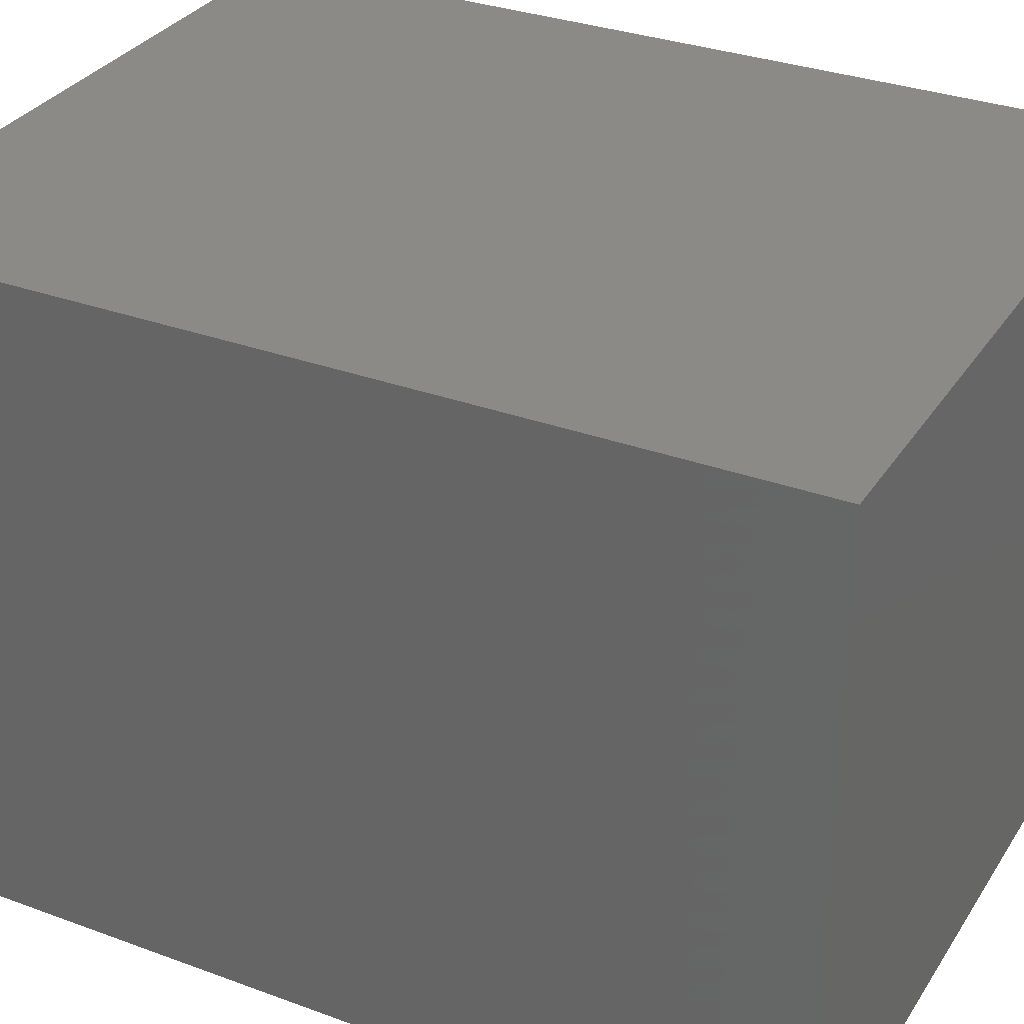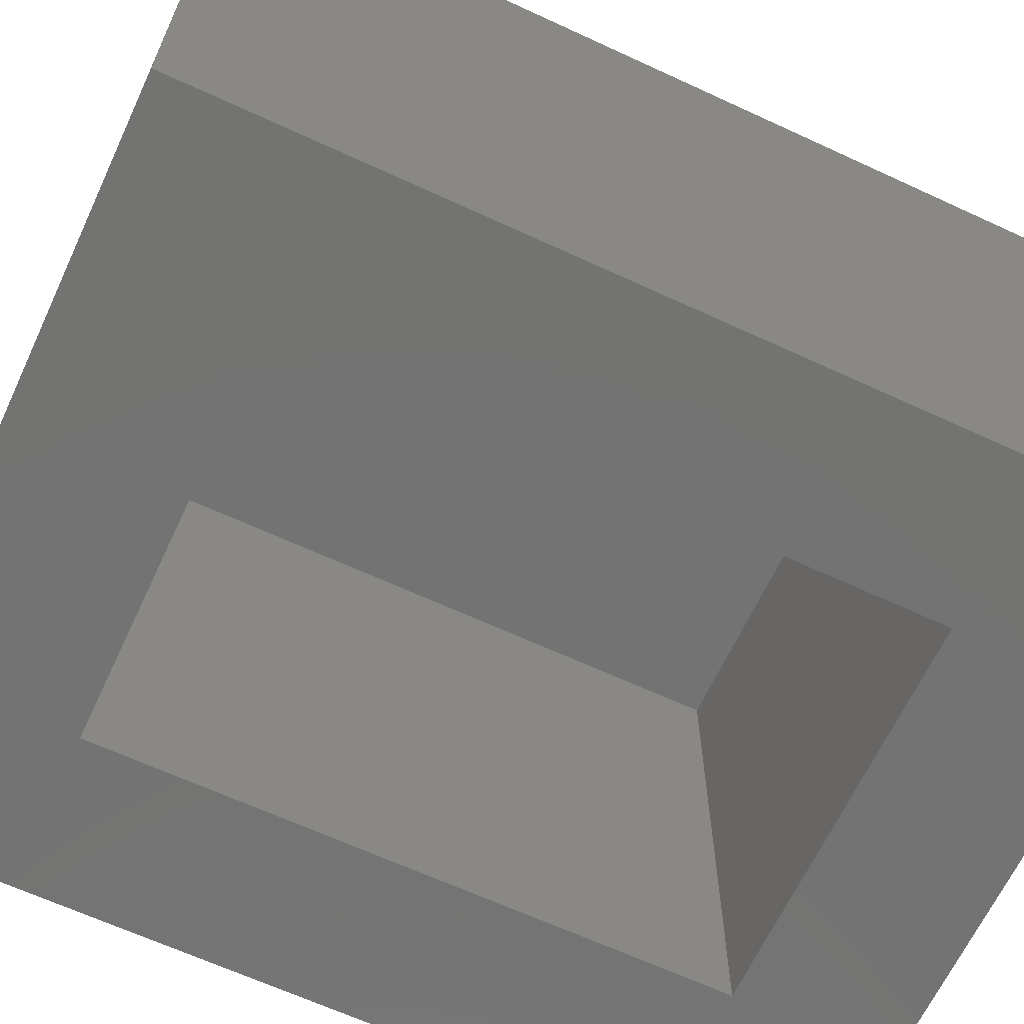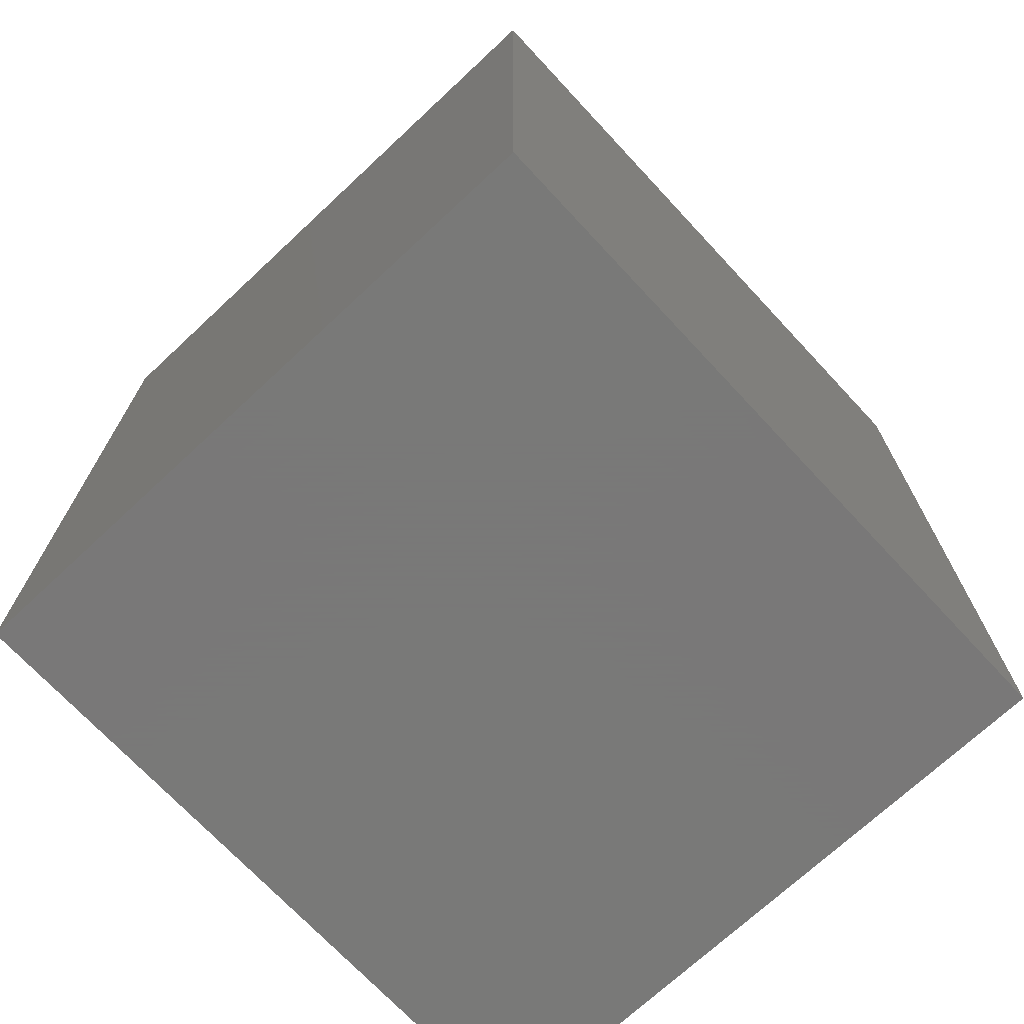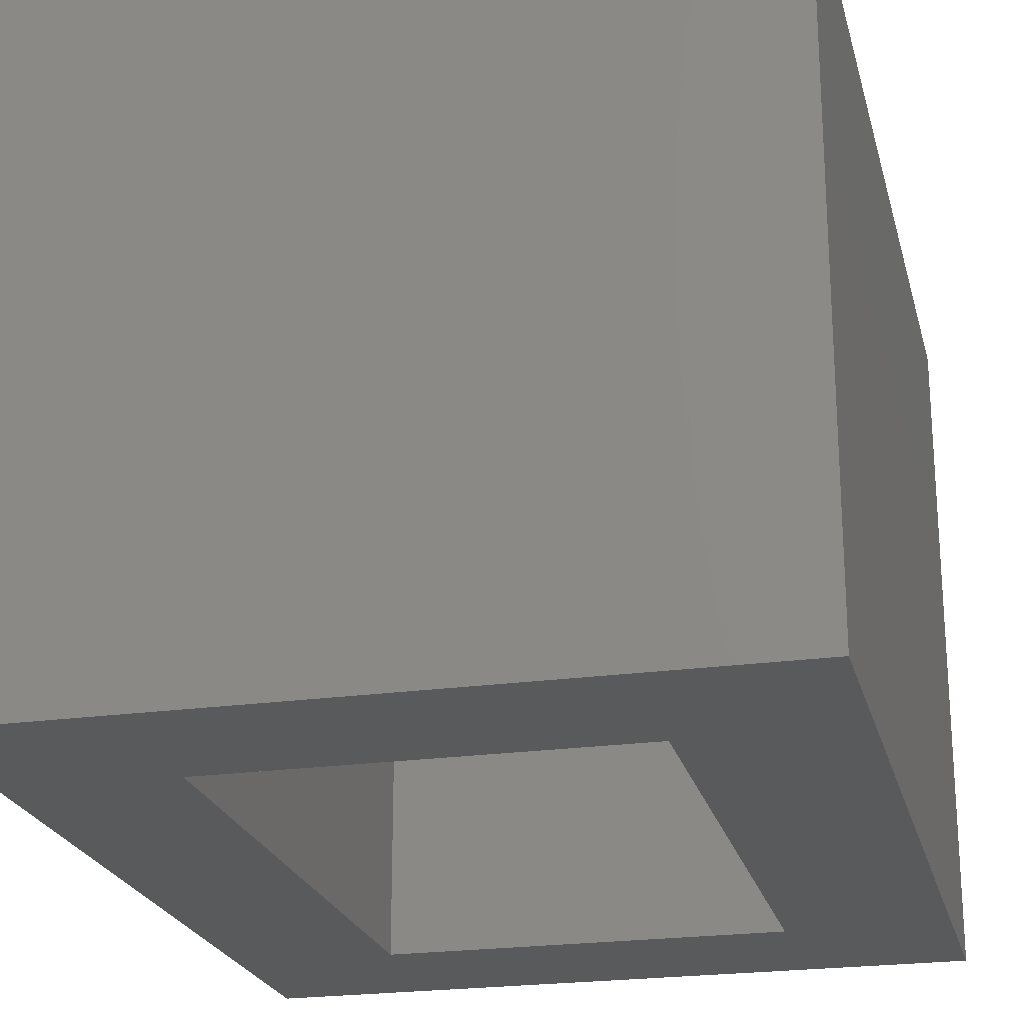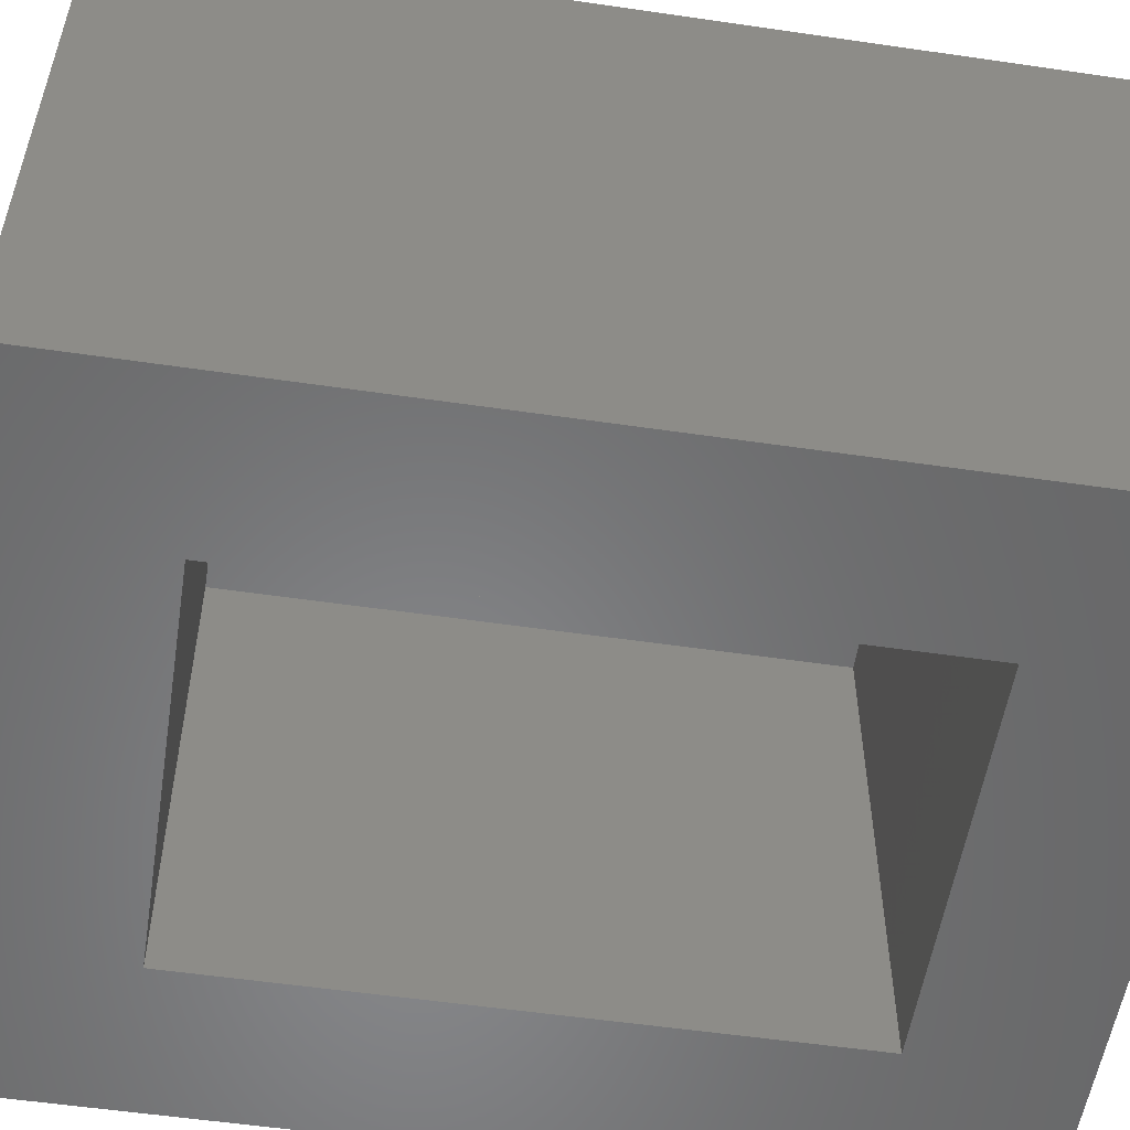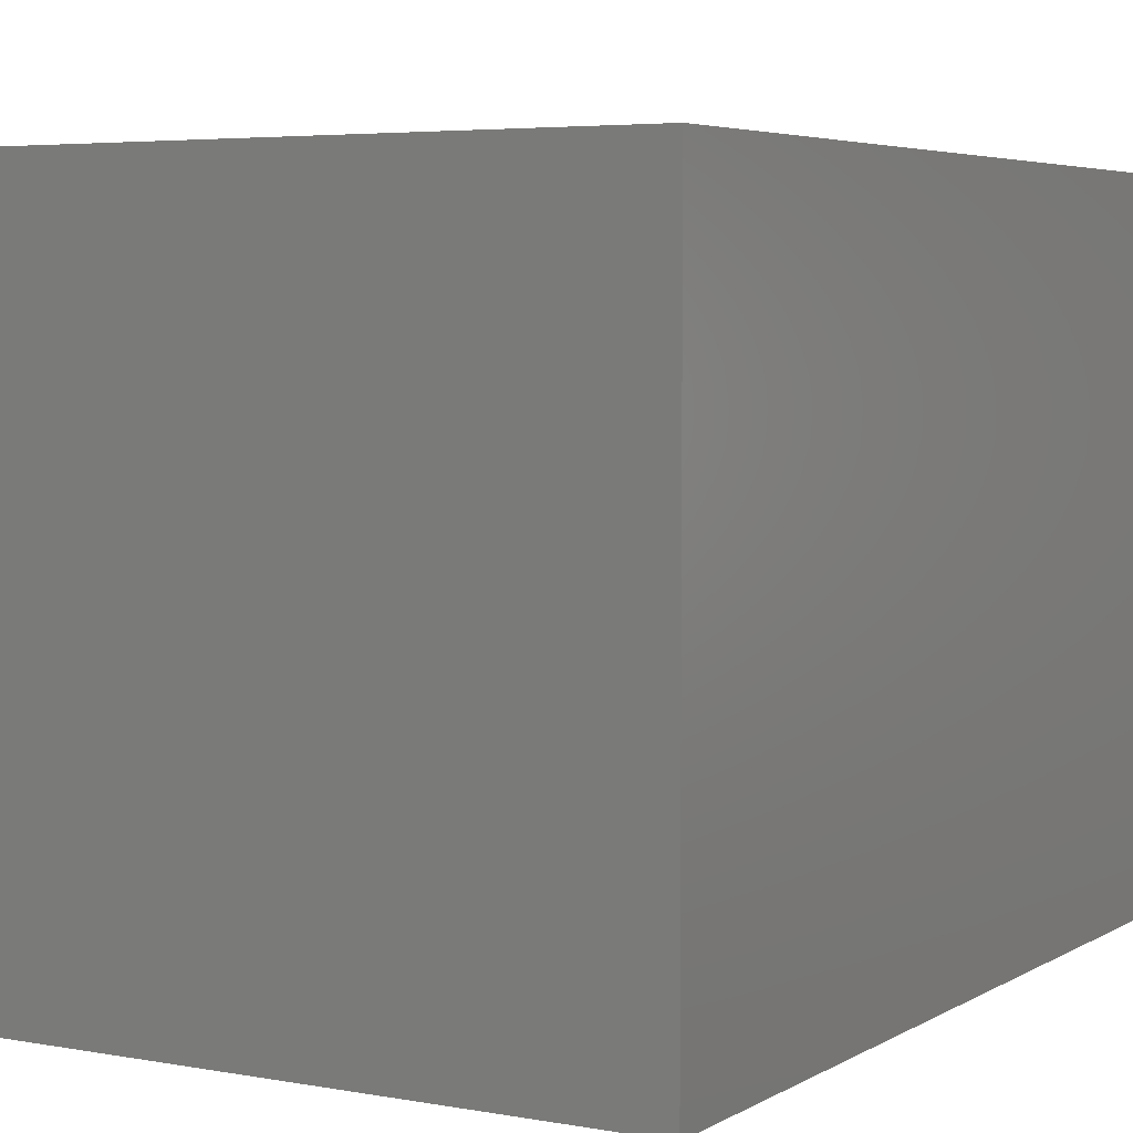
<metadata>
{"format":"stl","ext":"stl","renderer":"f3d","projection":"perspective","resolution":1024,"background":"white","views":[{"elev":31.8,"azim":117.5,"up":"+Z"},{"elev":-65.1,"azim":-115.0,"up":"+Z"},{"elev":-71.5,"azim":-47.0,"up":"+Y"},{"elev":-22.8,"azim":13.6,"up":"+Z"},{"elev":-54.7,"azim":81.2,"up":"+Z"},{"elev":4.7,"azim":-149.7,"up":"+Z"}]}
</metadata>
<code>
# stl→obj: 16 verts, 28 faces
v -0.3344 0.1094 0.1719
v -0.4516 -0.007812 0.1719
v -0.8594 0.1094 0.1719
v -0.7422 -0.007812 0.1719
v -0.8594 -0.5703 0.1719
v -0.7422 -0.4531 0.1719
v -0.3344 -0.5703 0.1719
v -0.4516 -0.4531 0.1719
v -0.4516 -0.007812 0.5469
v -0.4516 -0.4531 0.5469
v -0.7422 -0.007812 0.5469
v -0.7422 -0.4531 0.5469
v -0.3344 0.1094 0.6641
v -0.3344 -0.5703 0.6641
v -0.8594 0.1094 0.6641
v -0.8594 -0.5703 0.6641
f 1 2 3
f 3 2 4
f 3 4 5
f 5 4 6
f 5 6 7
f 7 6 8
f 7 8 1
f 1 8 2
f 2 8 9
f 9 8 10
f 11 12 4
f 4 12 6
f 4 2 11
f 11 2 9
f 6 12 8
f 8 12 10
f 1 13 7
f 7 13 14
f 13 15 14
f 14 15 16
f 15 3 16
f 16 3 5
f 15 13 3
f 3 13 1
f 16 5 14
f 14 5 7
f 9 10 11
f 11 10 12

</code>
